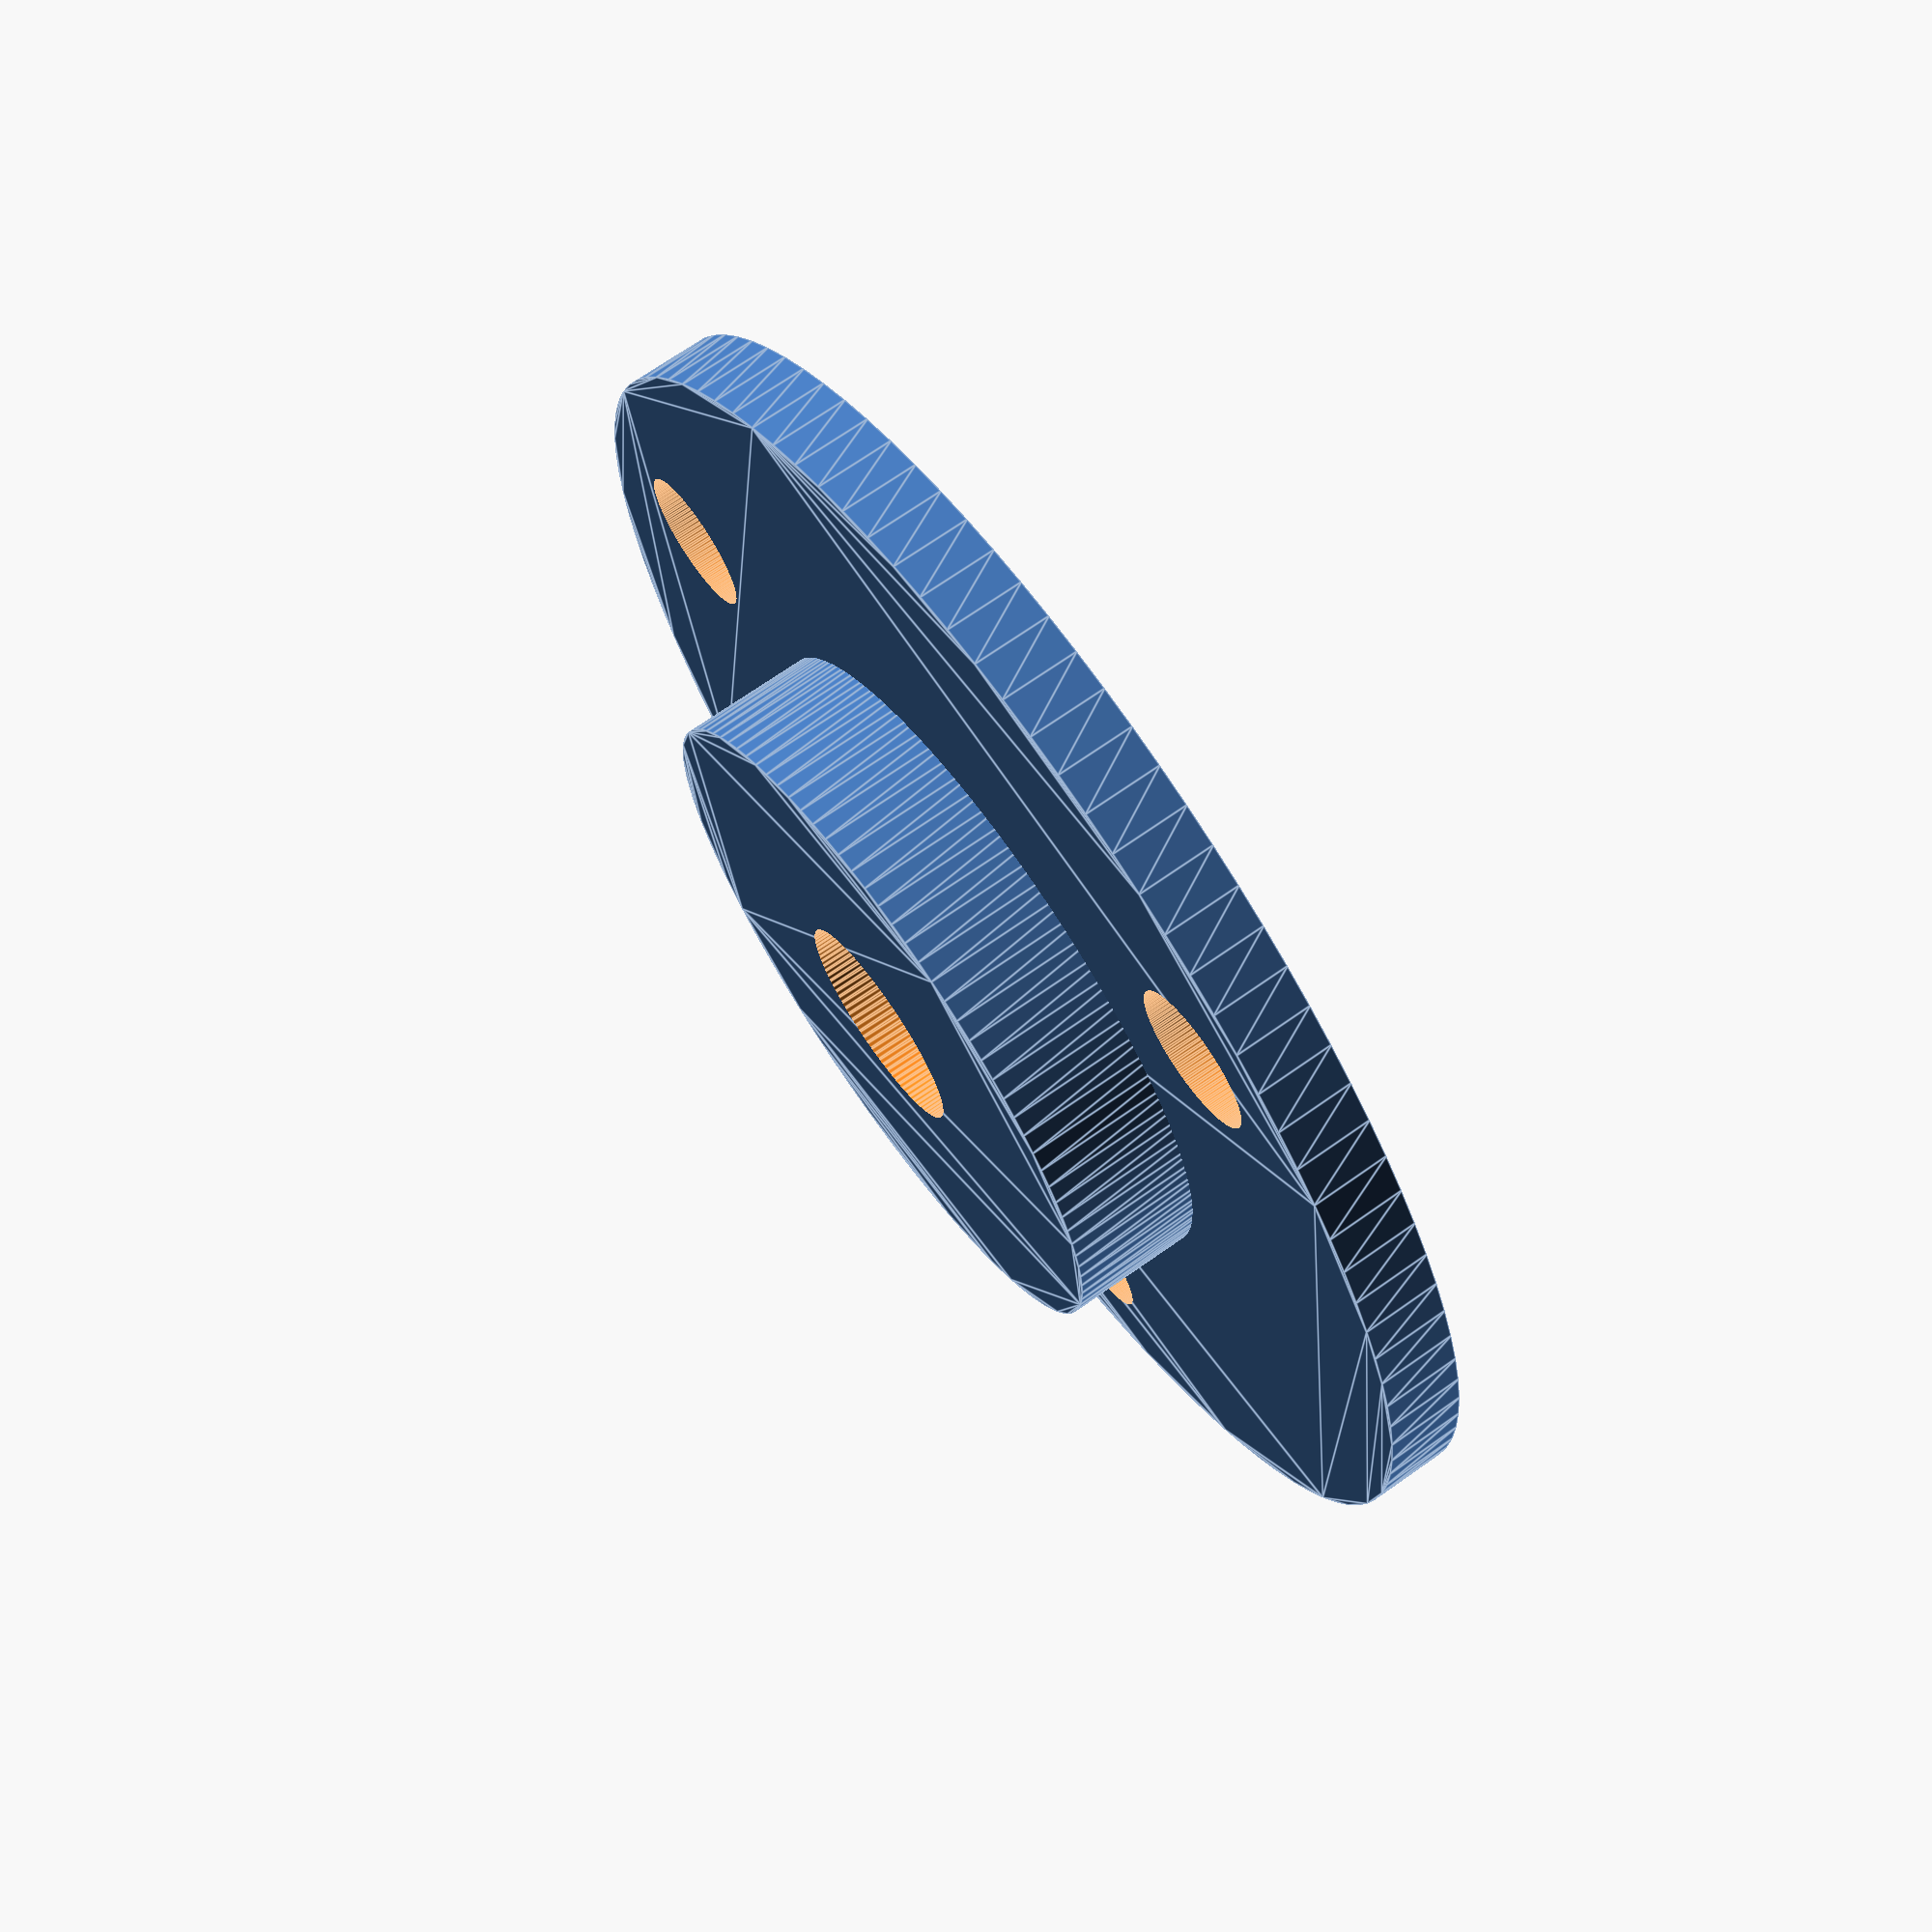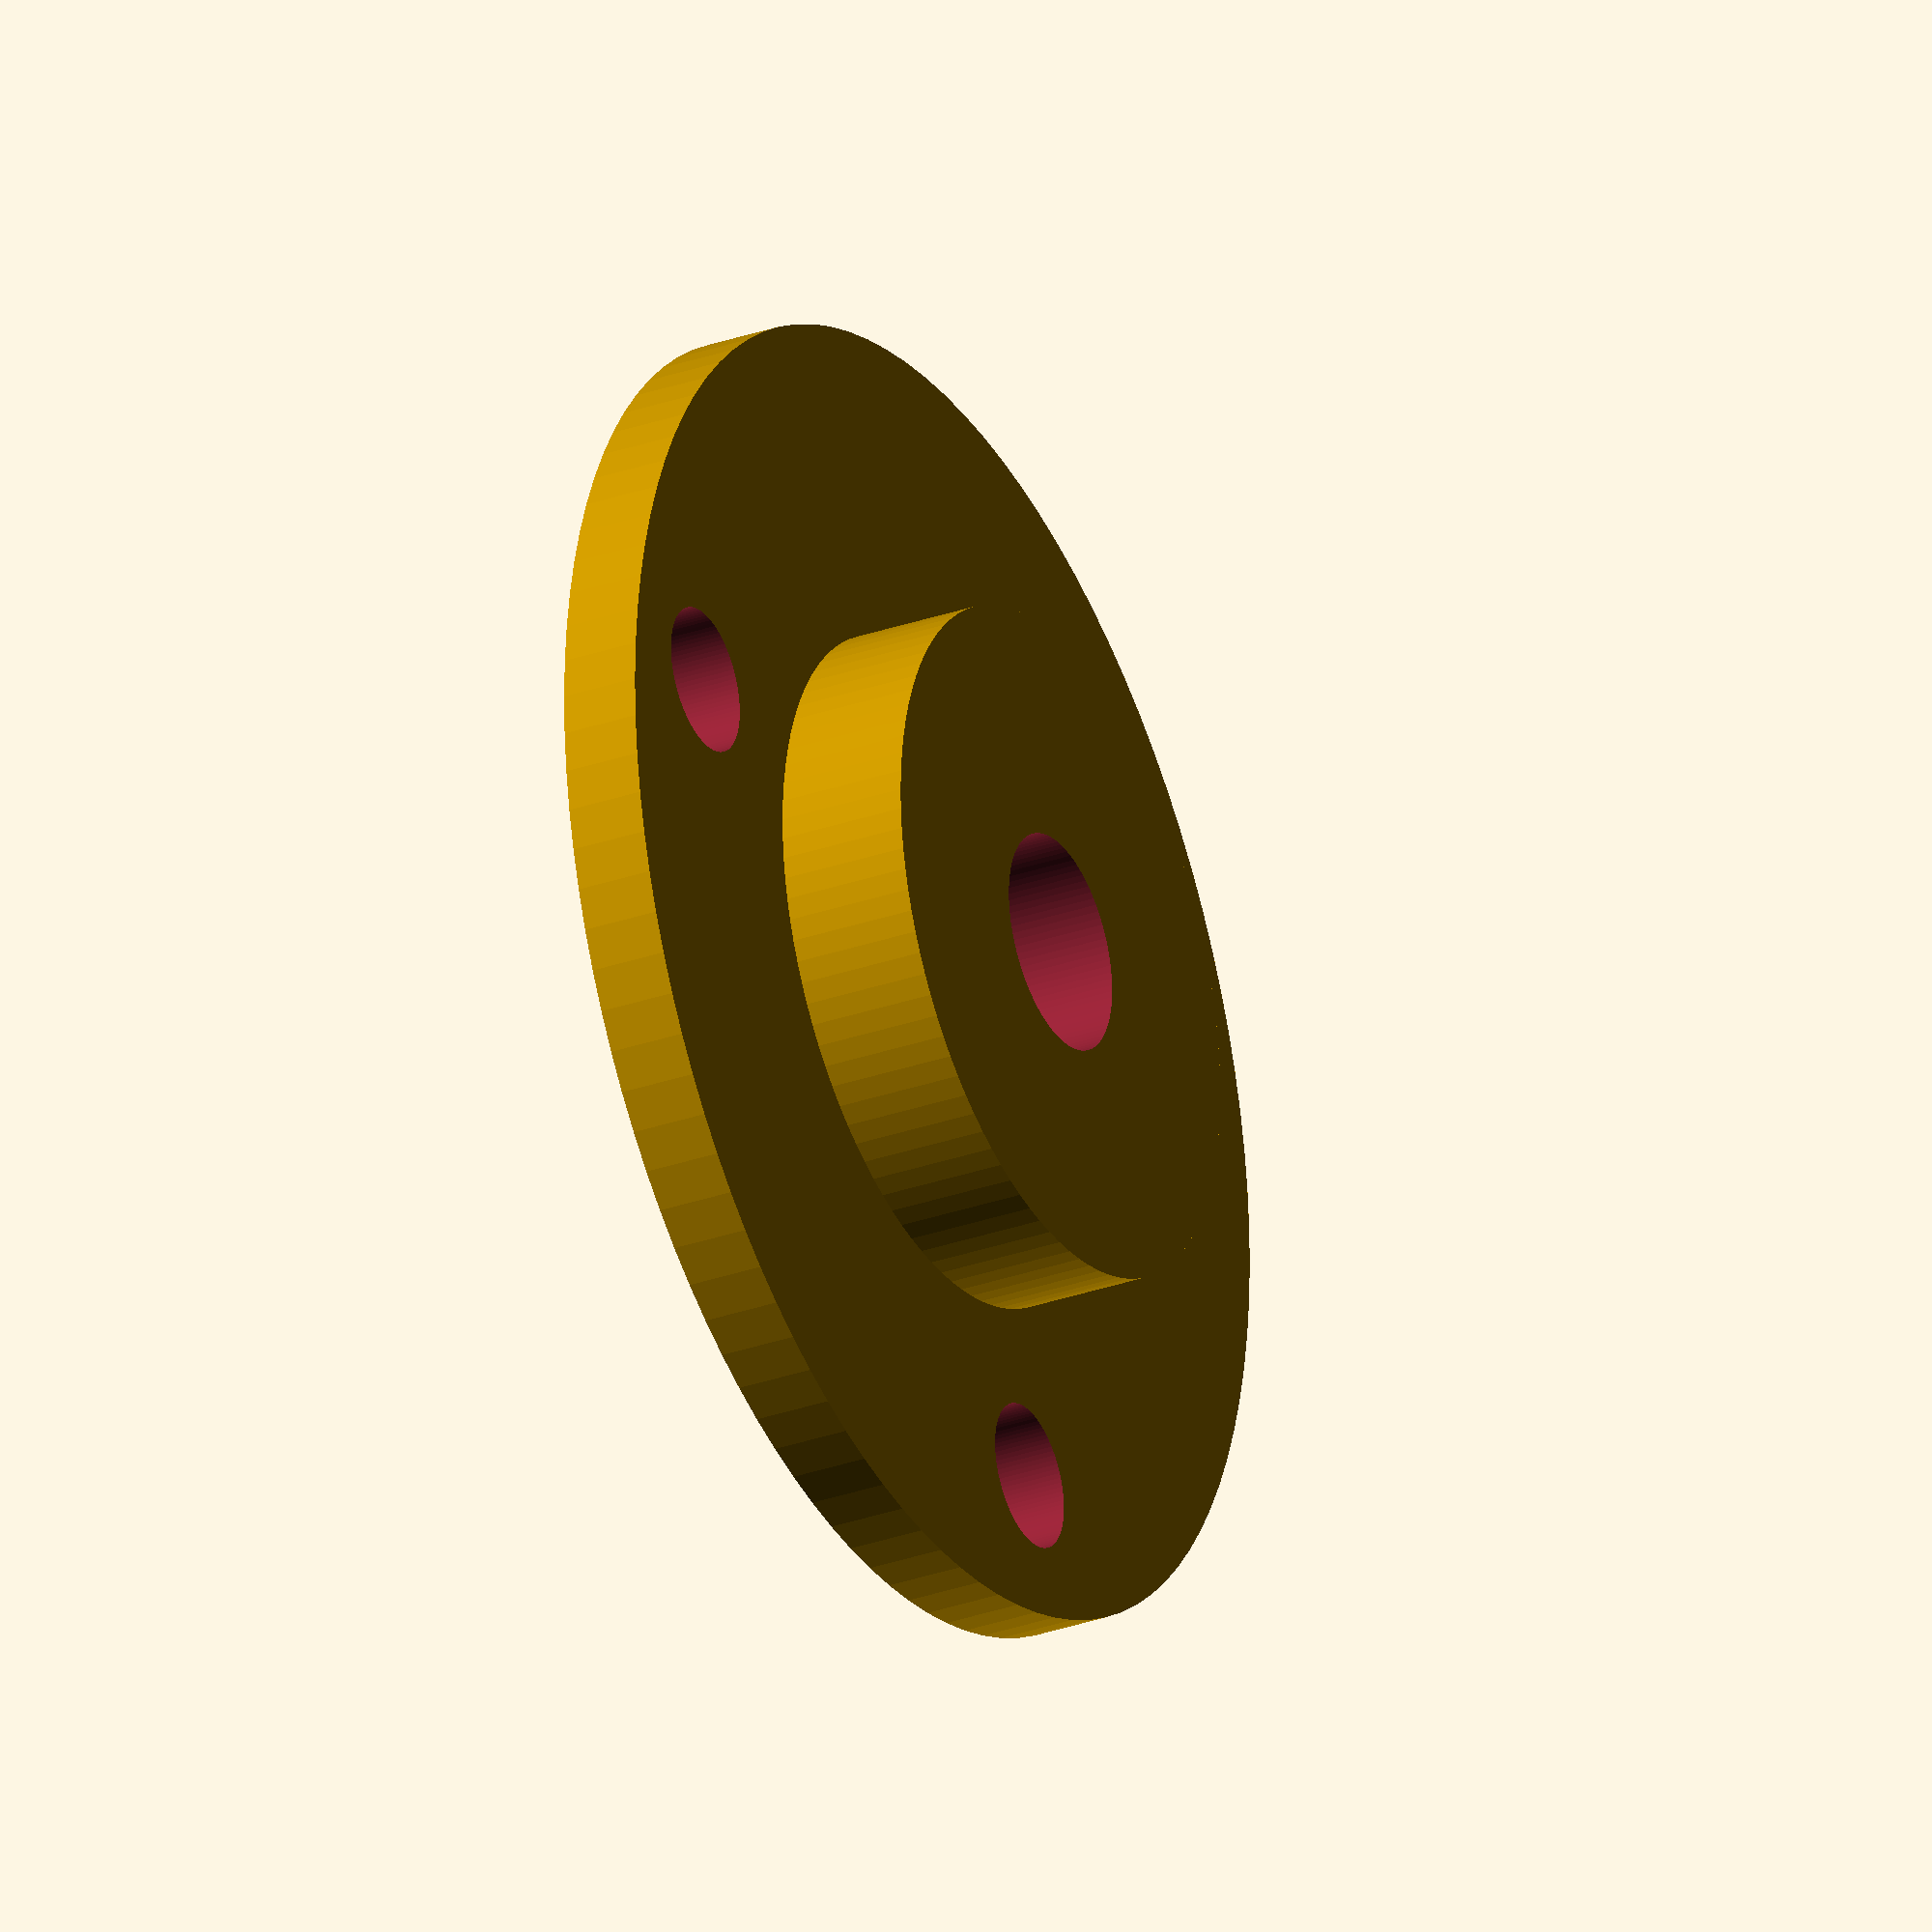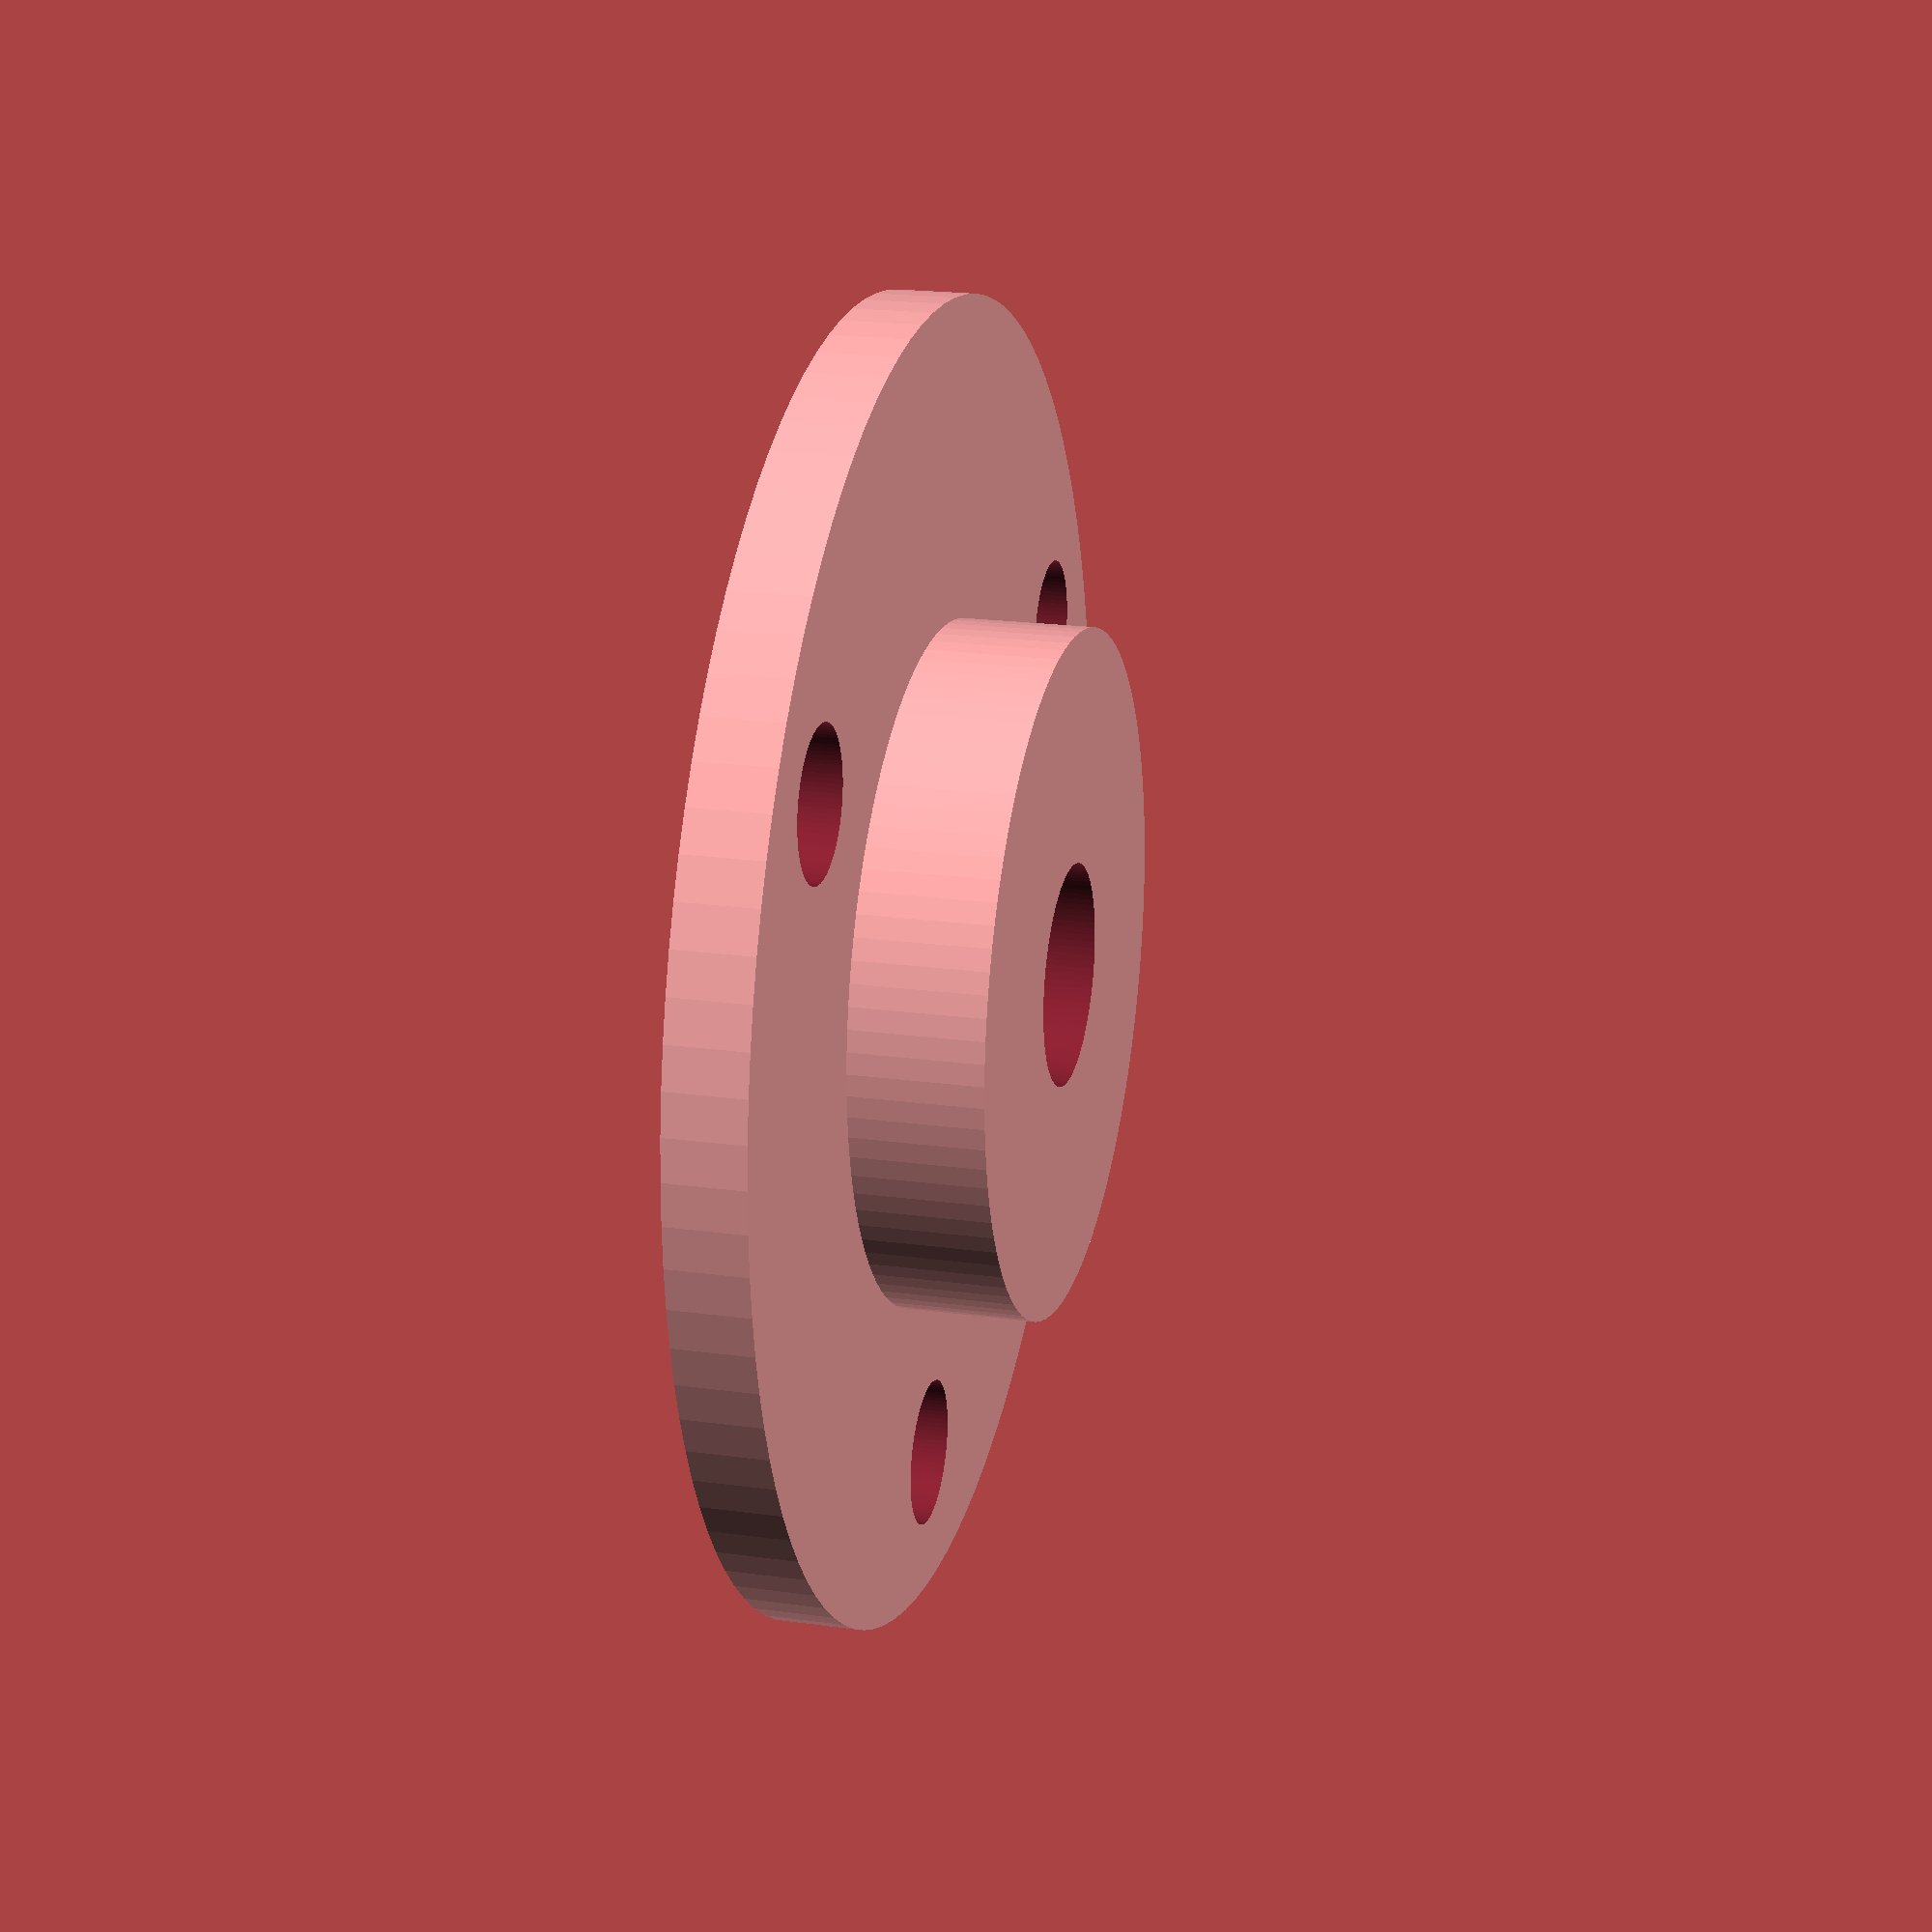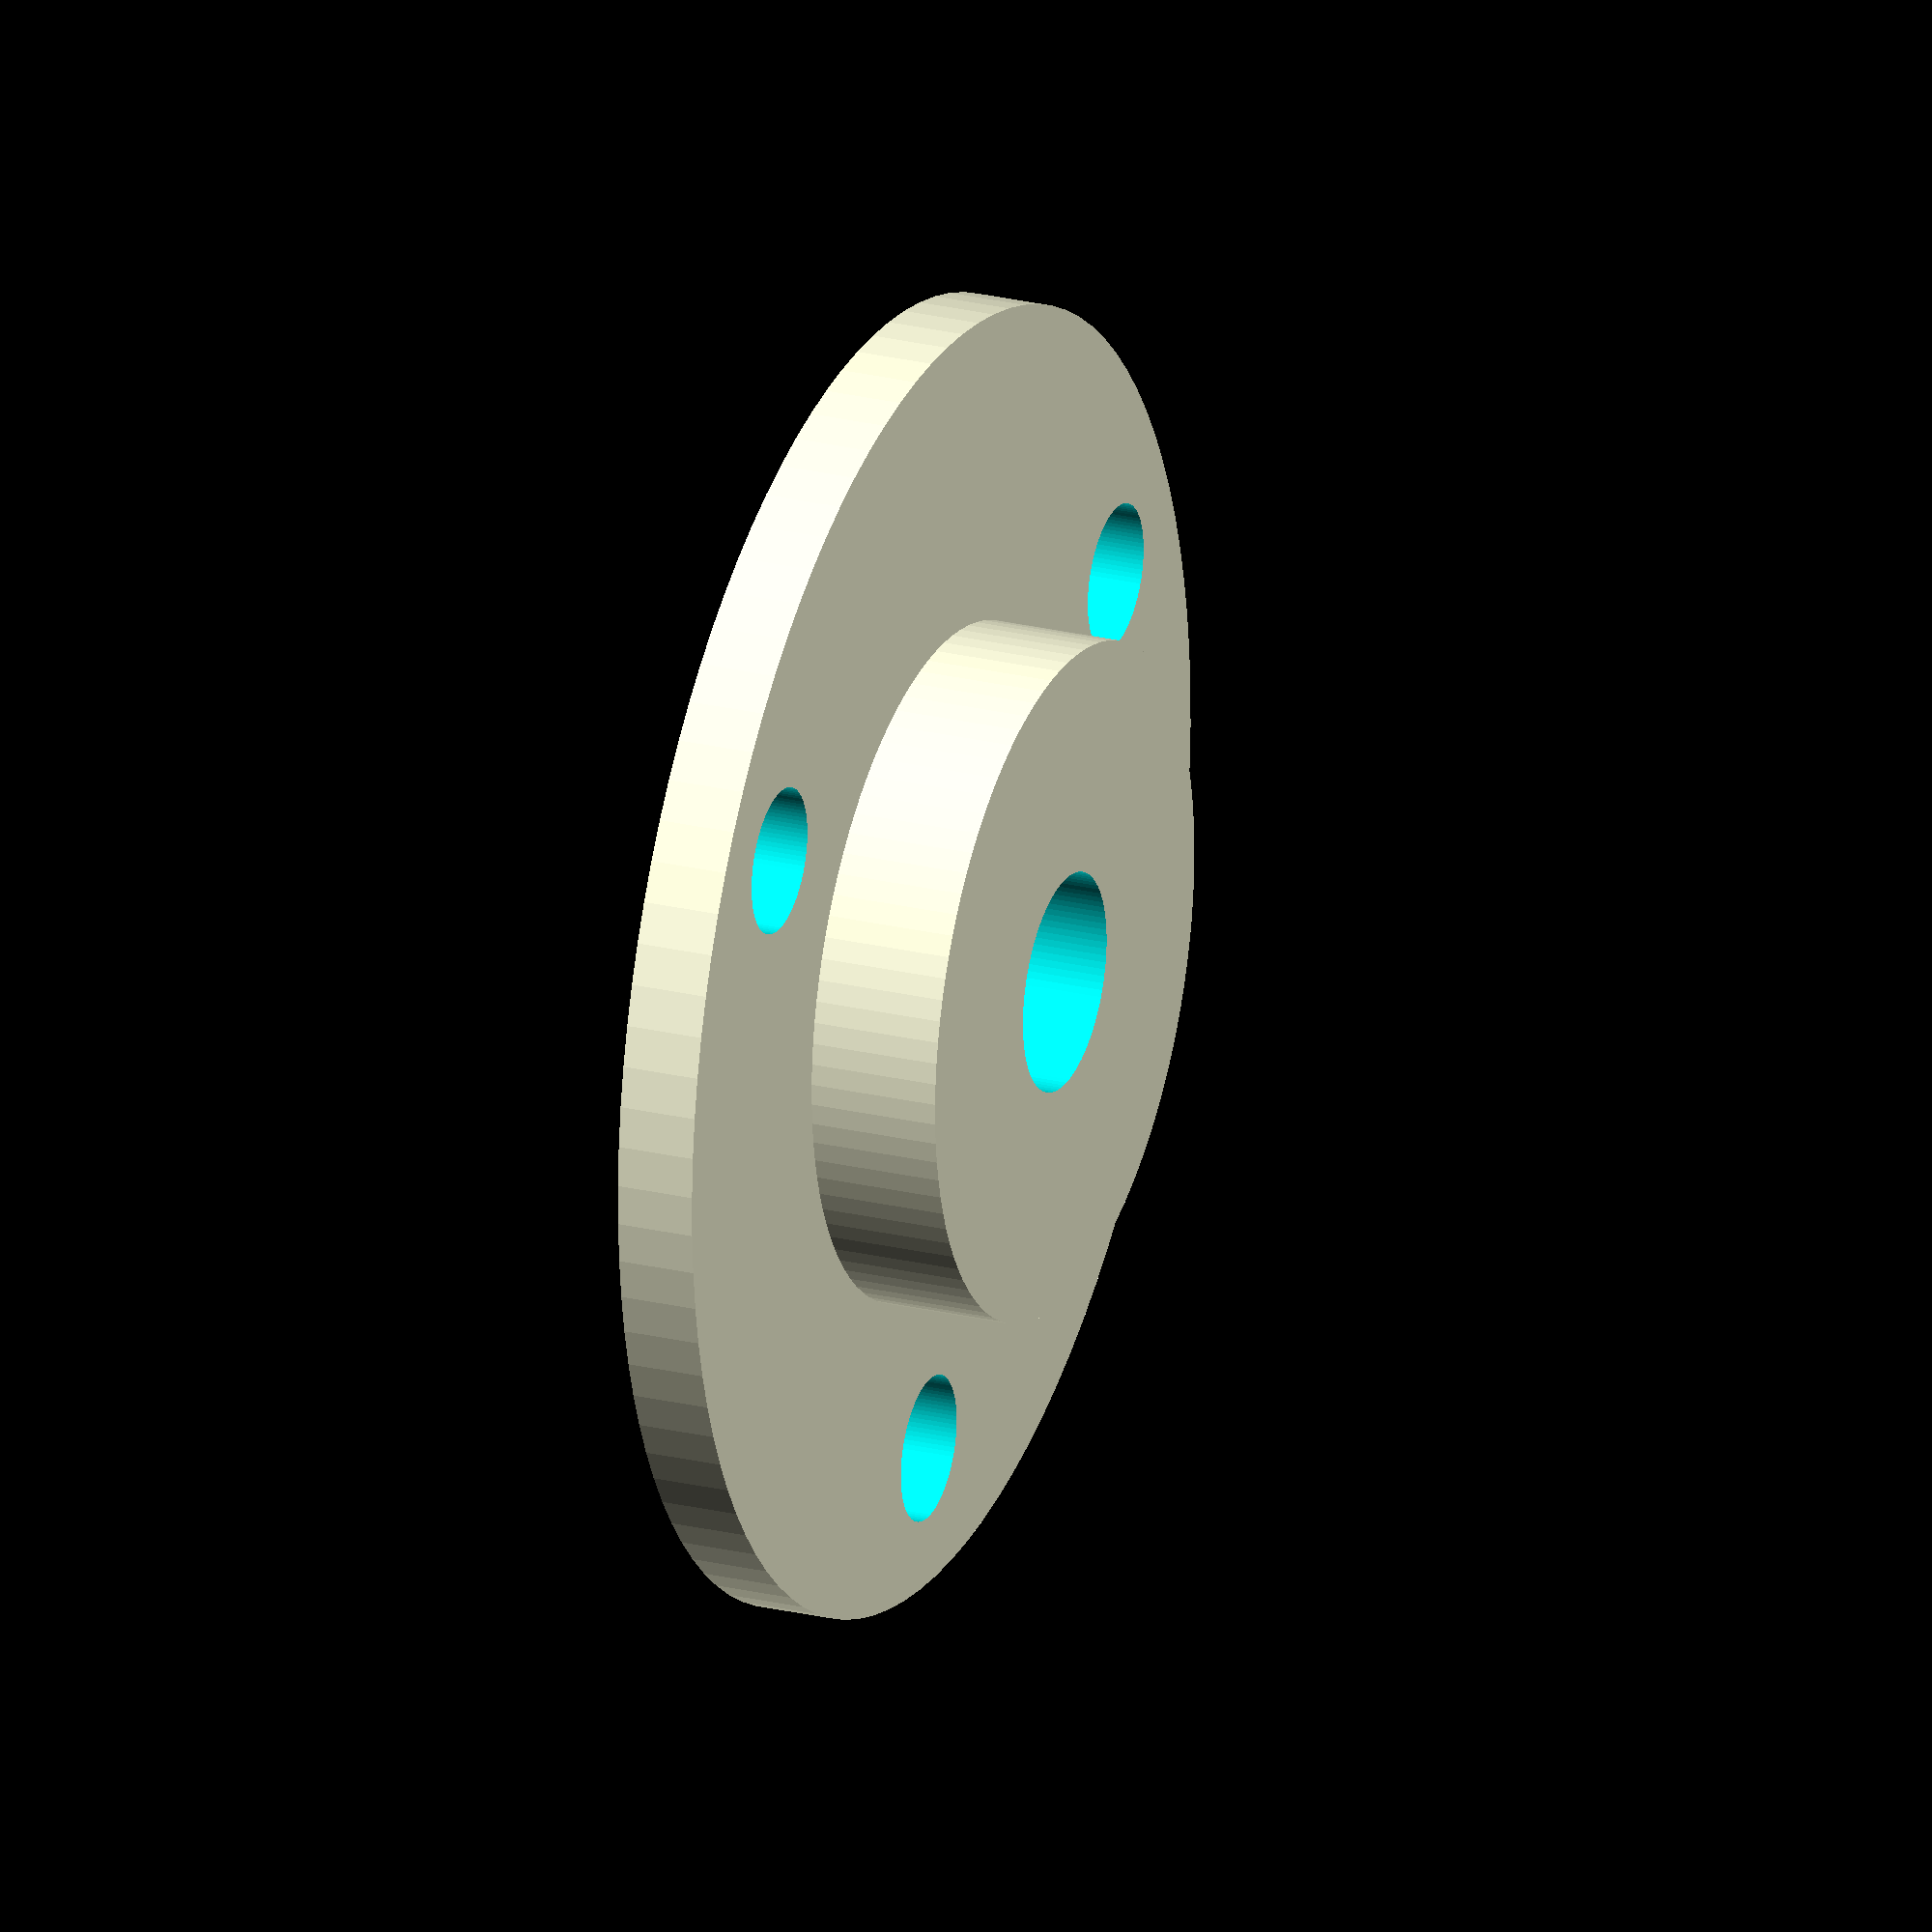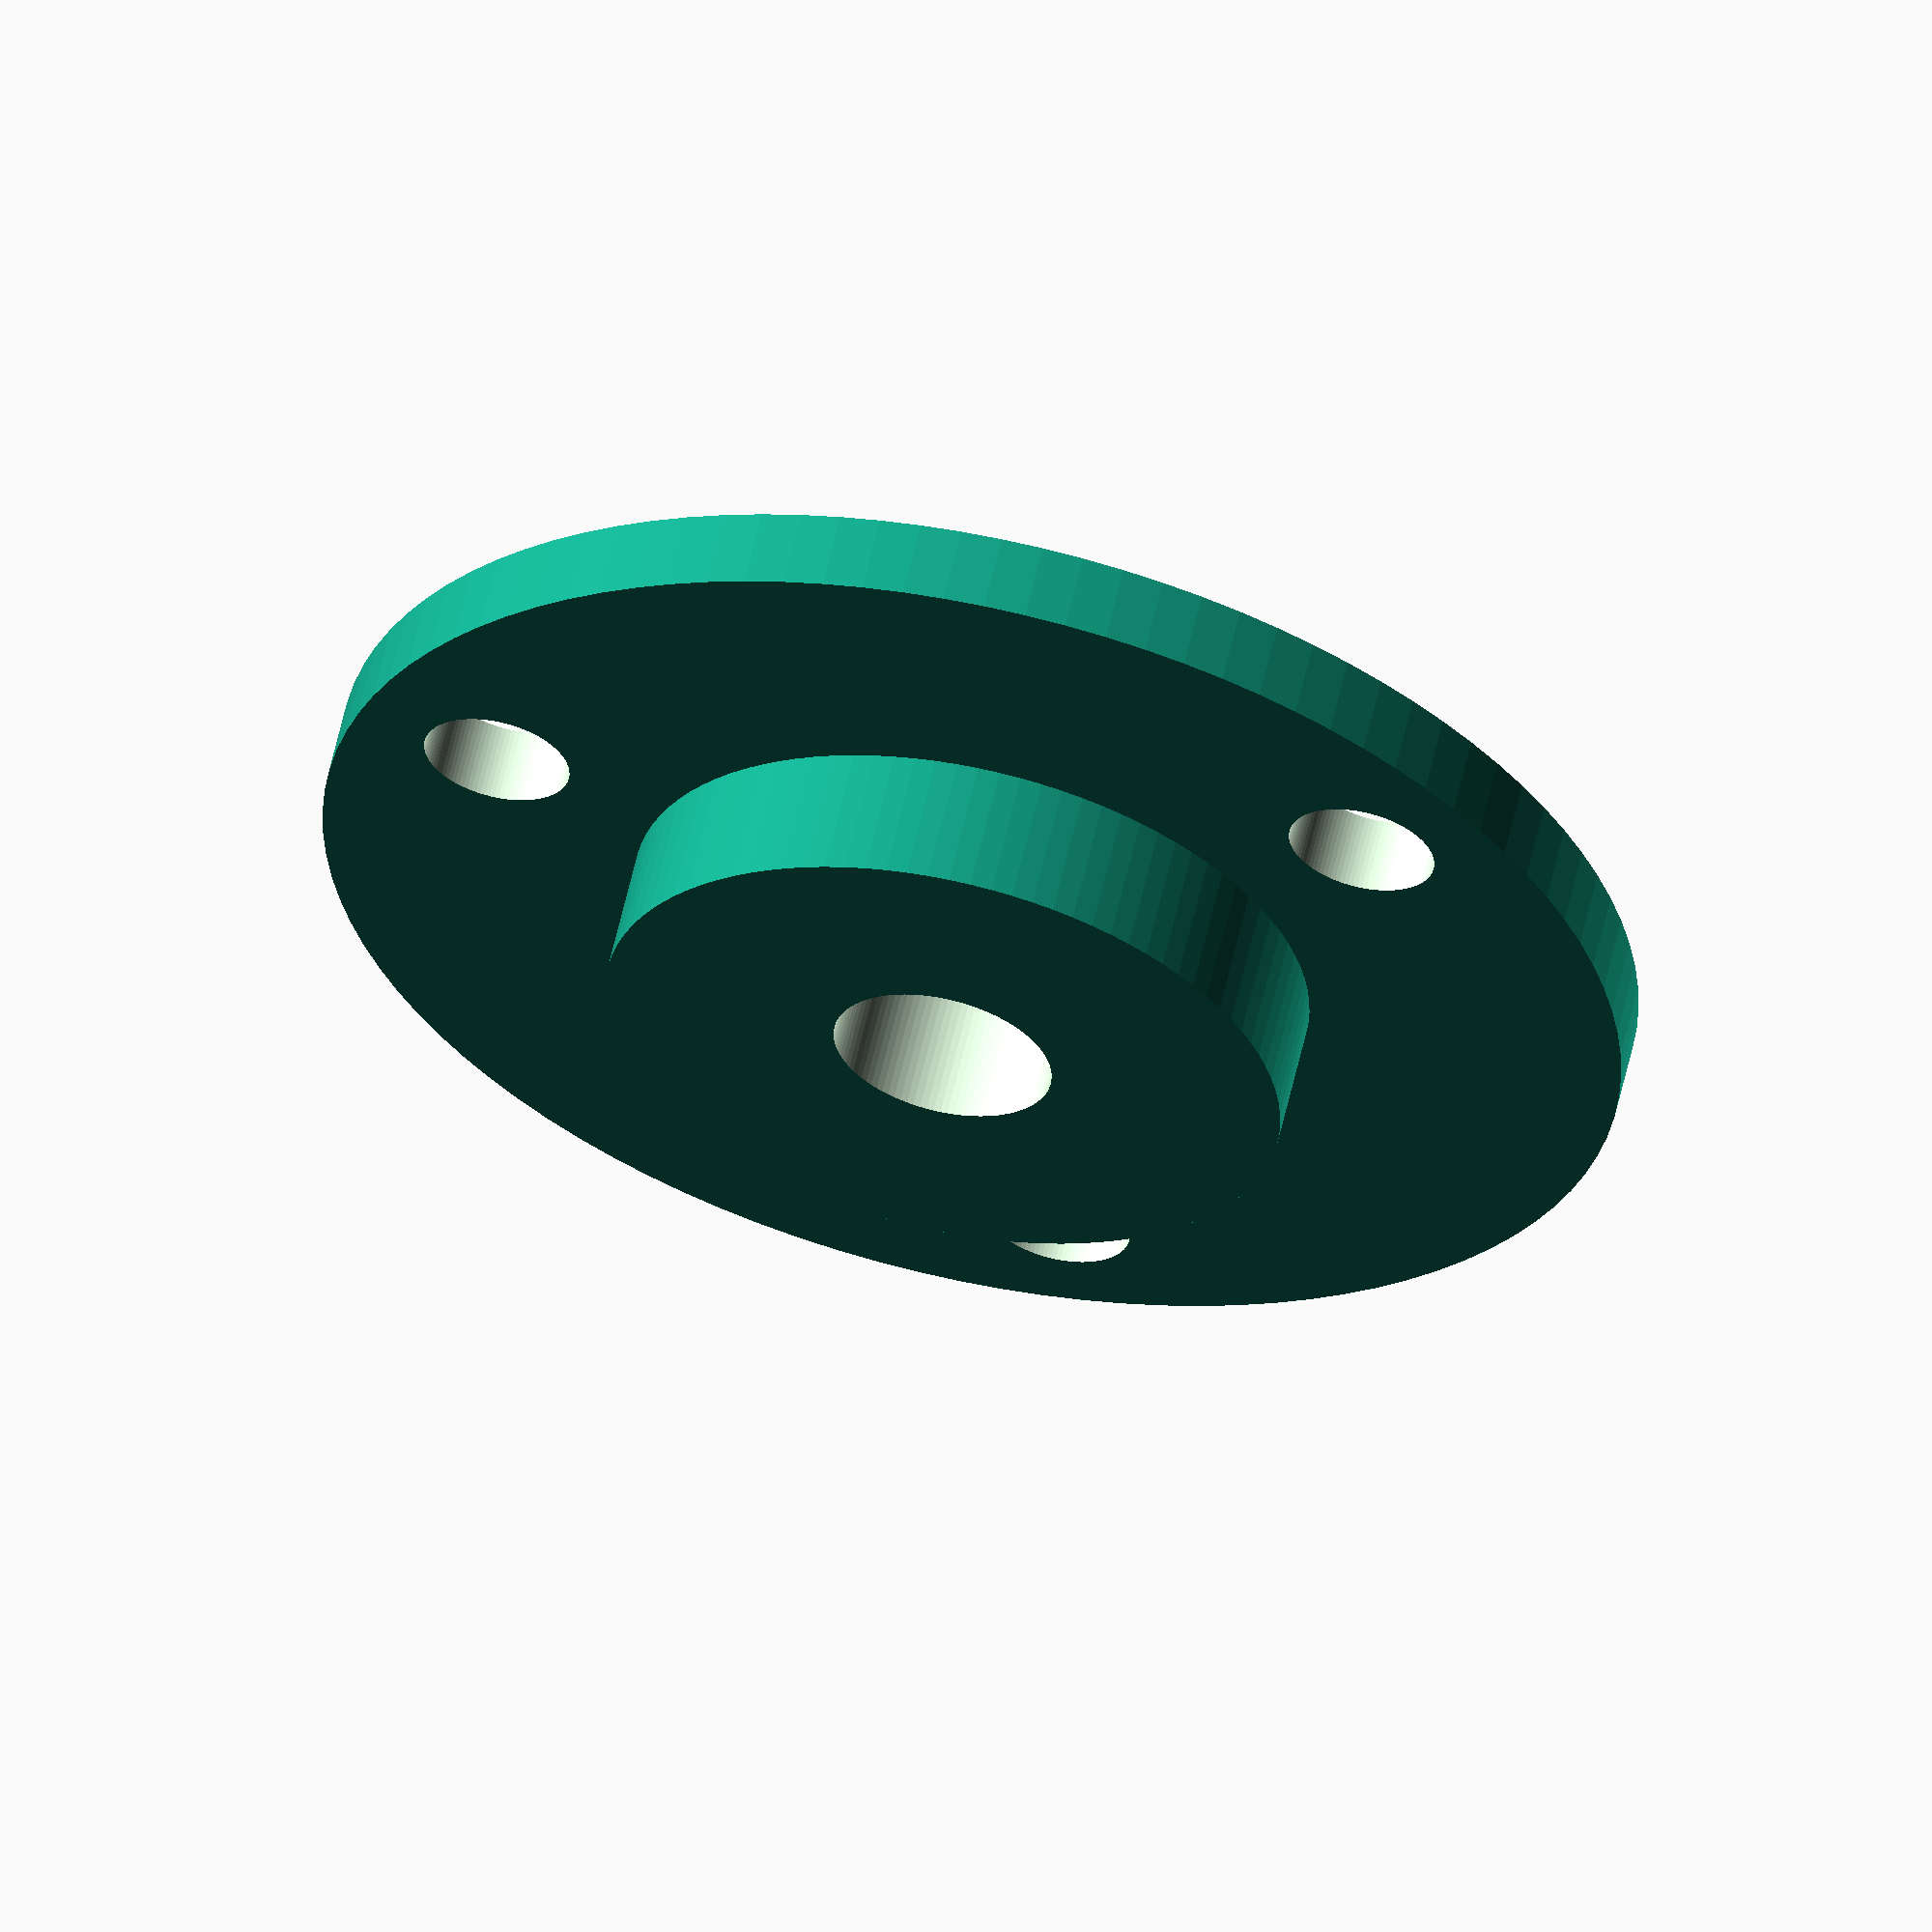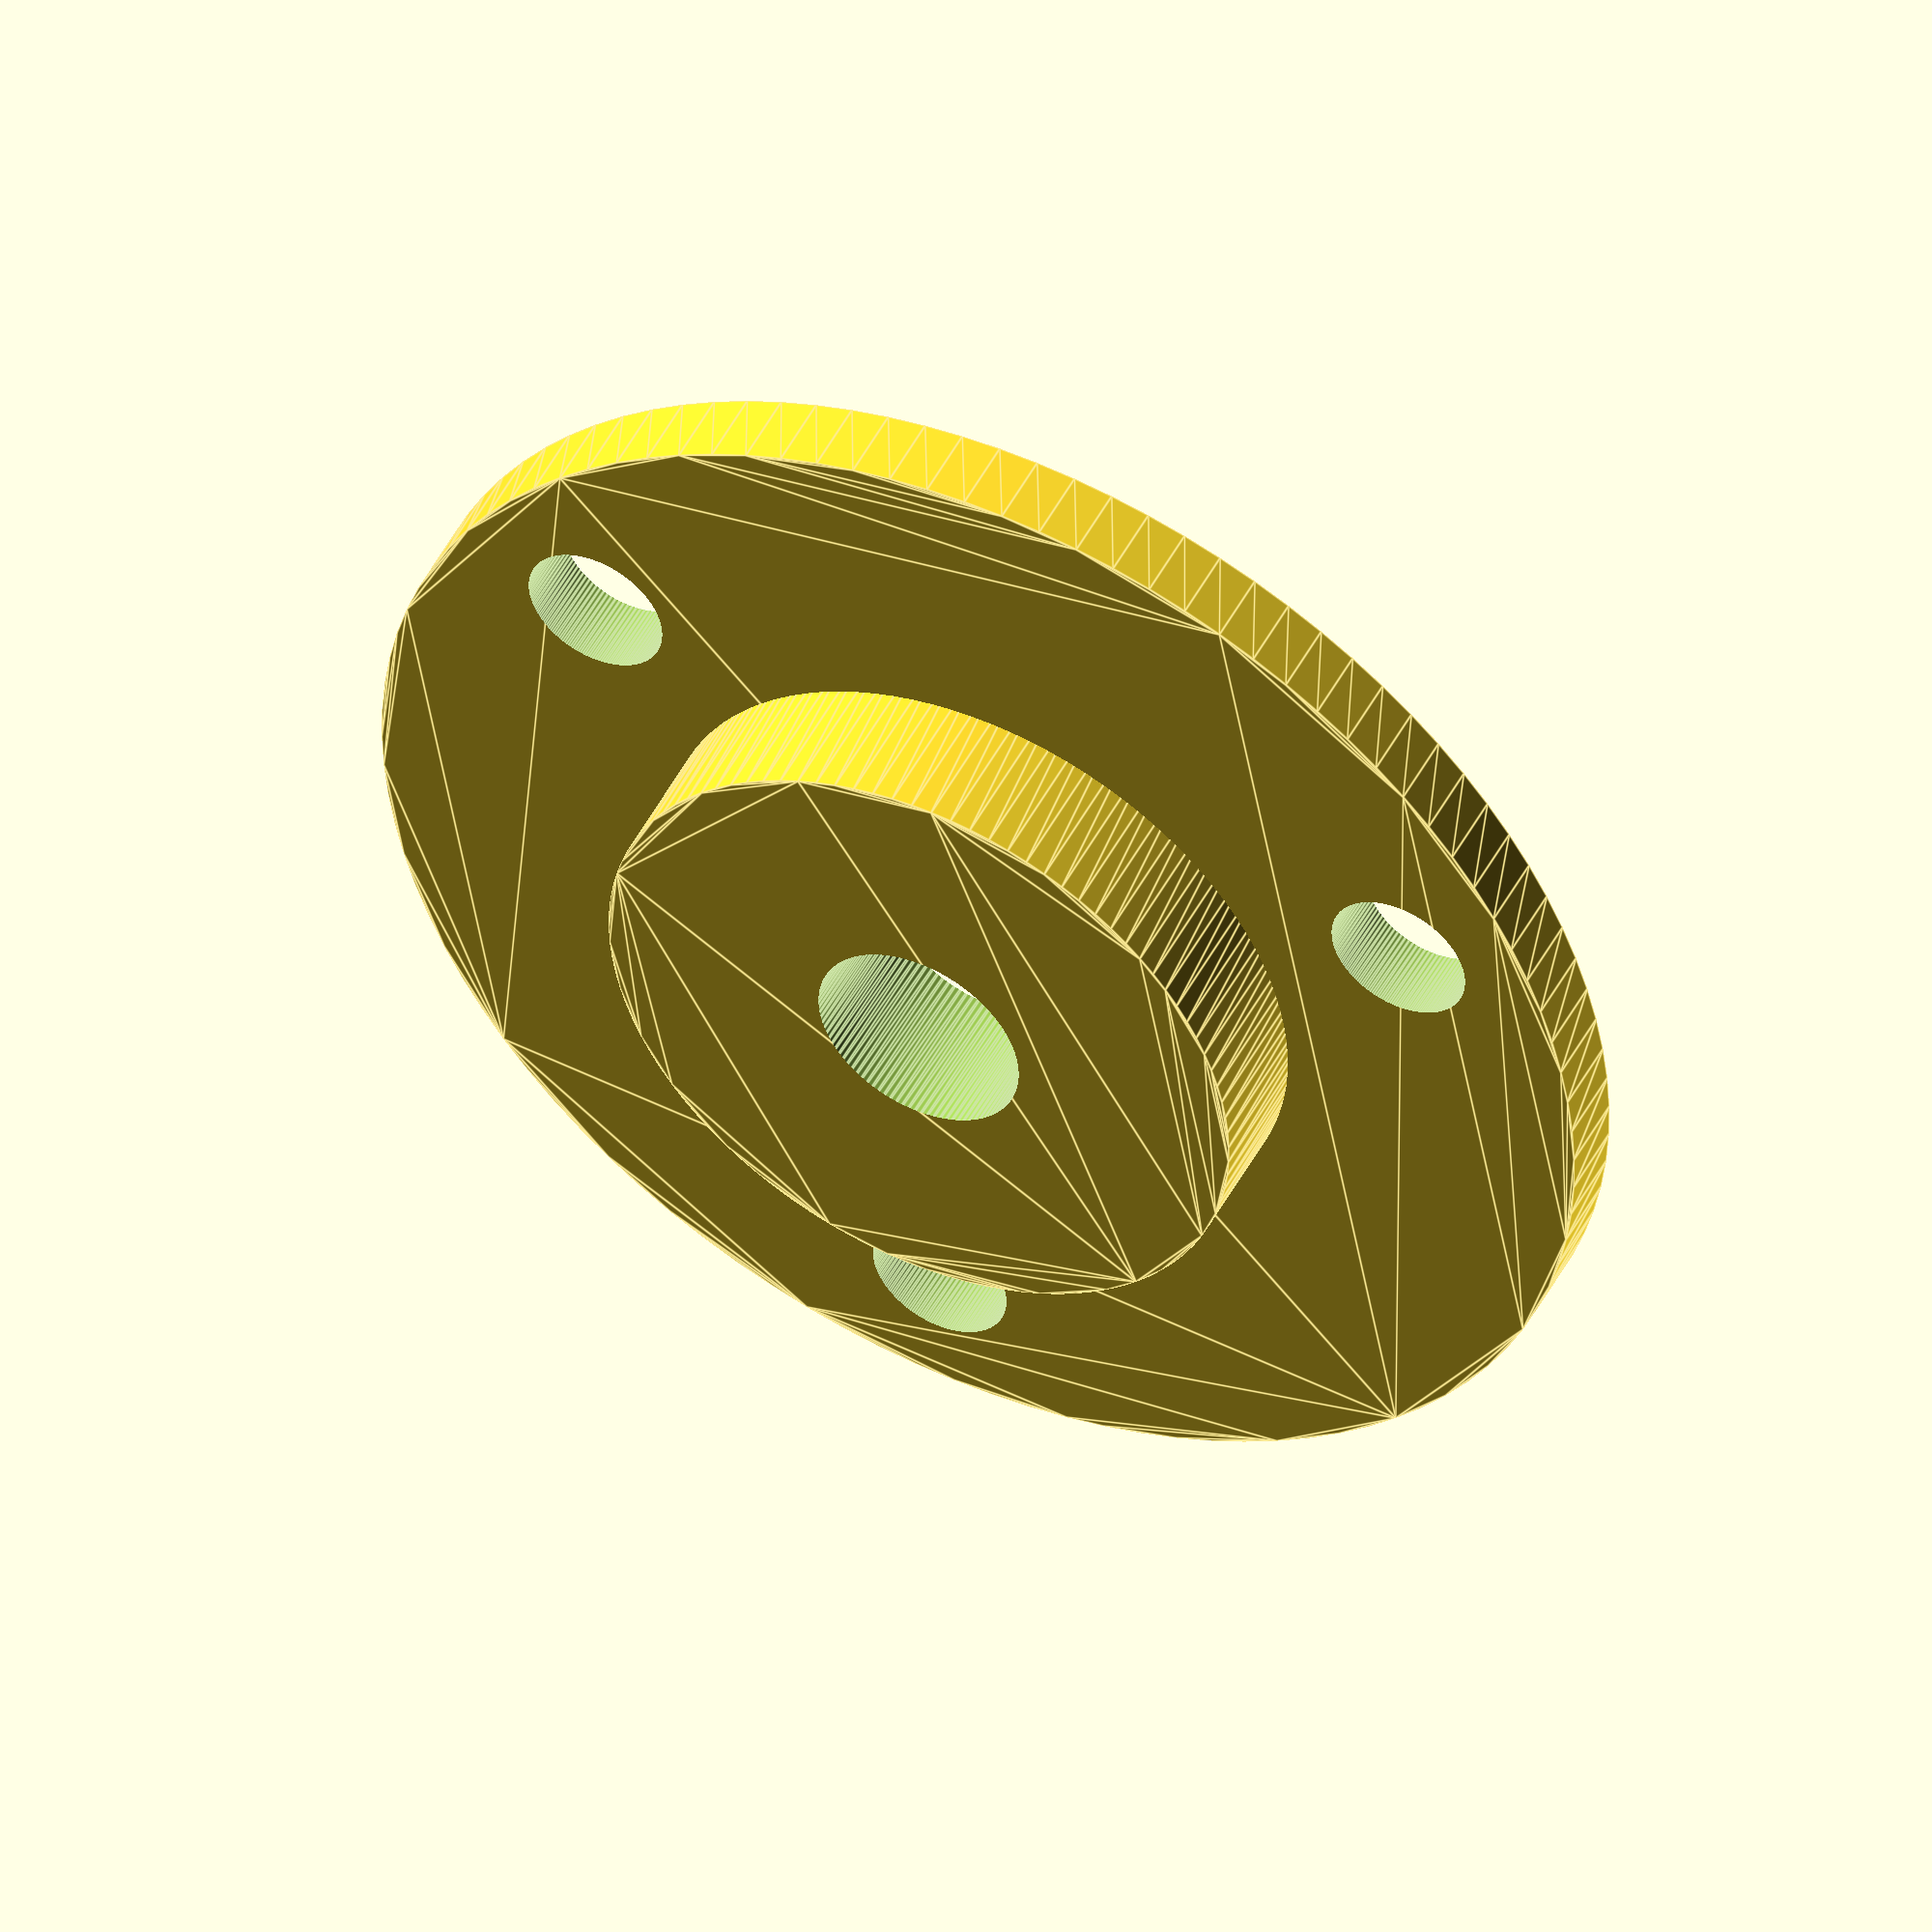
<openscad>
$fn=100;

module chup()
{
  translate([19.5,0,-1])
    linear_extrude(8) circle(2.8);
}

difference() {
  union() {
    linear_extrude(3) circle(25);
    linear_extrude(8) circle(13);
  }
  linear_extrude(10) circle(4.2);
  translate ([0,0,-1])
    linear_extrude(3) circle(8, $fn=6);
  chup();
  rotate([0,0,120]) chup();
  rotate([0,0,240]) chup();
}

</openscad>
<views>
elev=290.3 azim=307.5 roll=54.7 proj=p view=edges
elev=29.5 azim=68.7 roll=297.5 proj=o view=solid
elev=340.2 azim=95.3 roll=284.4 proj=p view=wireframe
elev=156.1 azim=33.7 roll=248.0 proj=o view=solid
elev=120.7 azim=260.3 roll=167.3 proj=o view=wireframe
elev=311.5 azim=214.7 roll=26.4 proj=o view=edges
</views>
